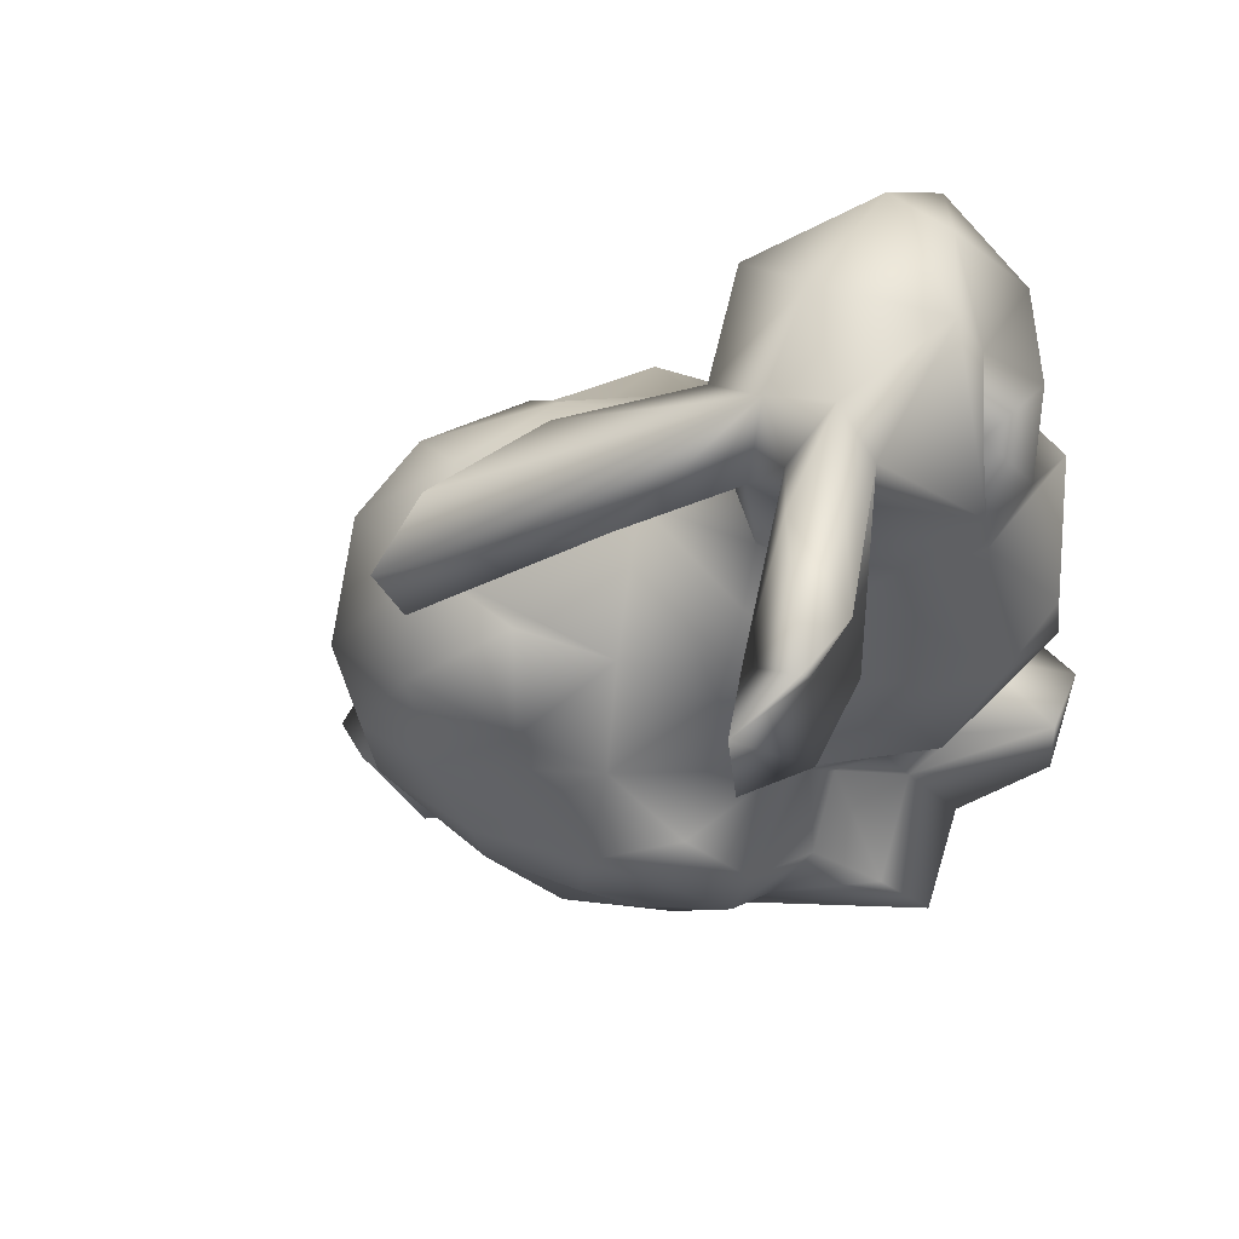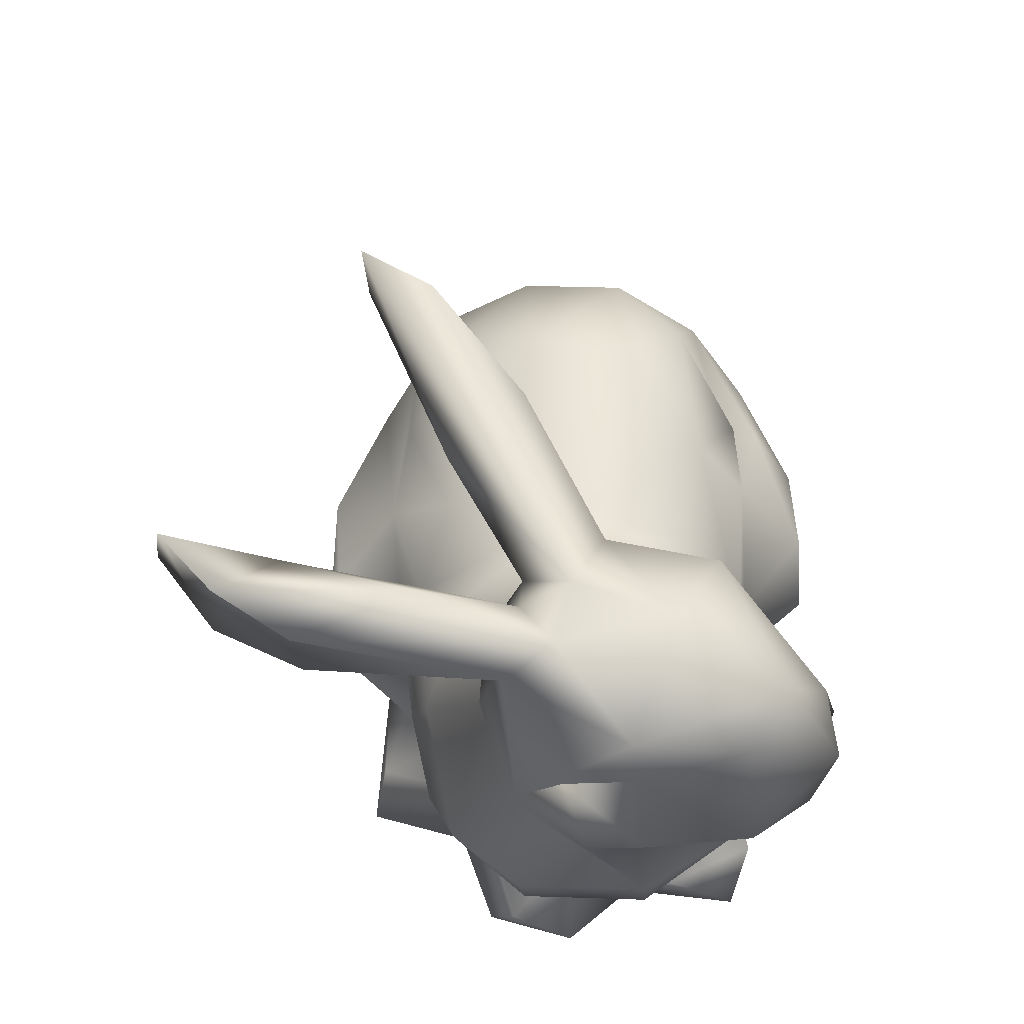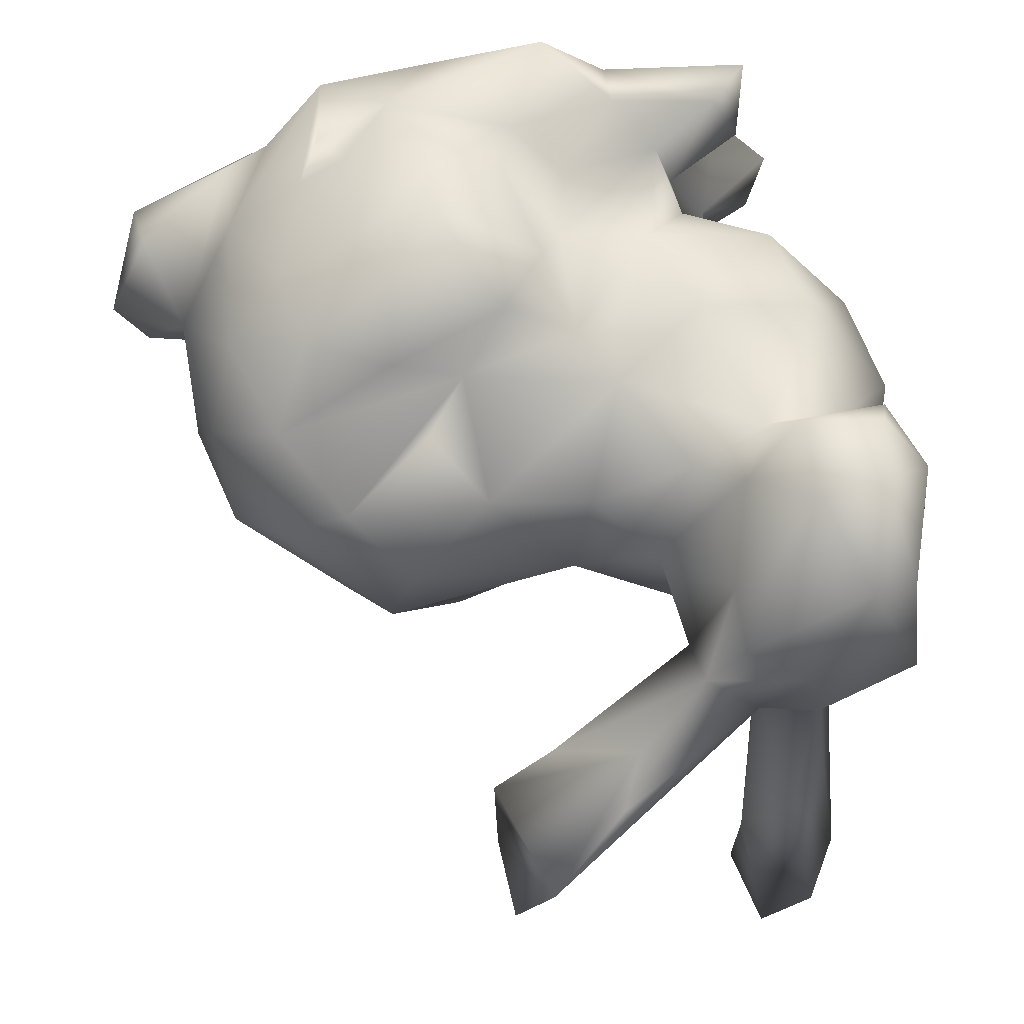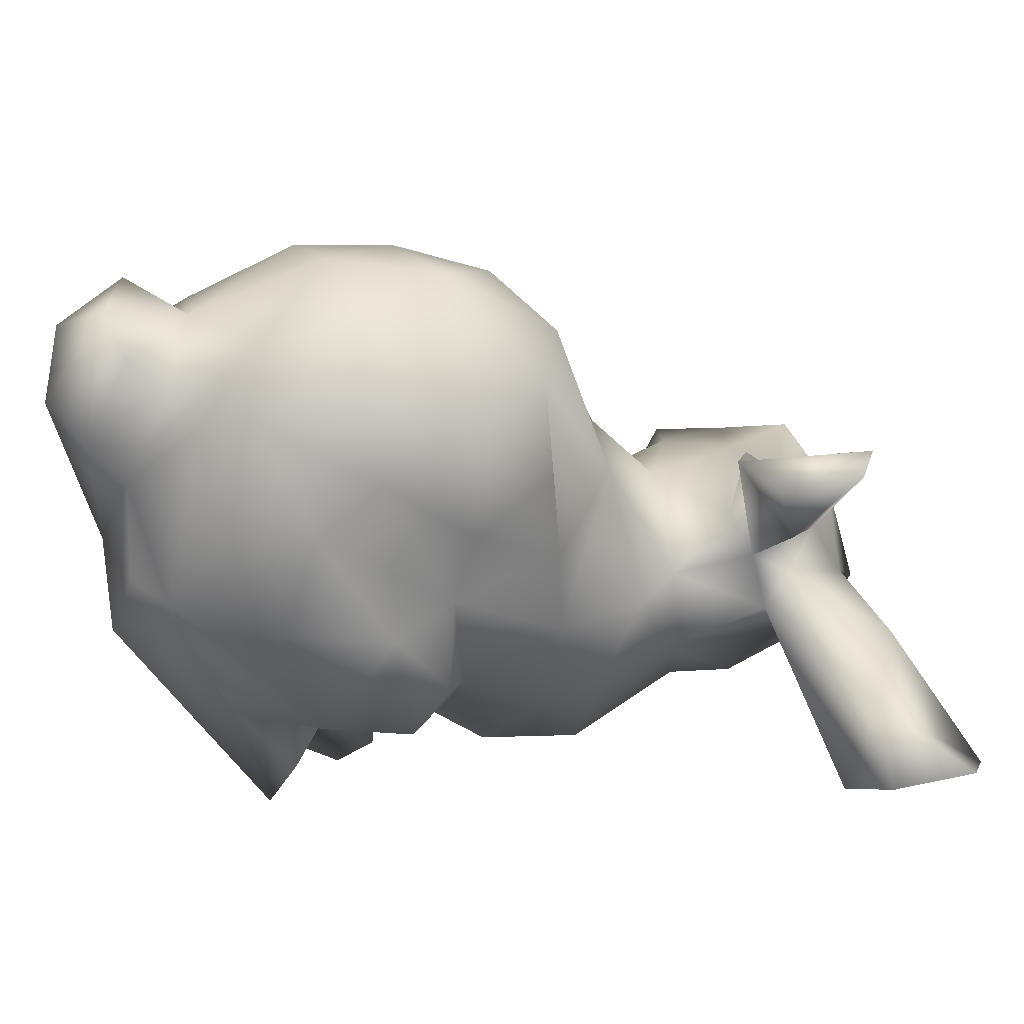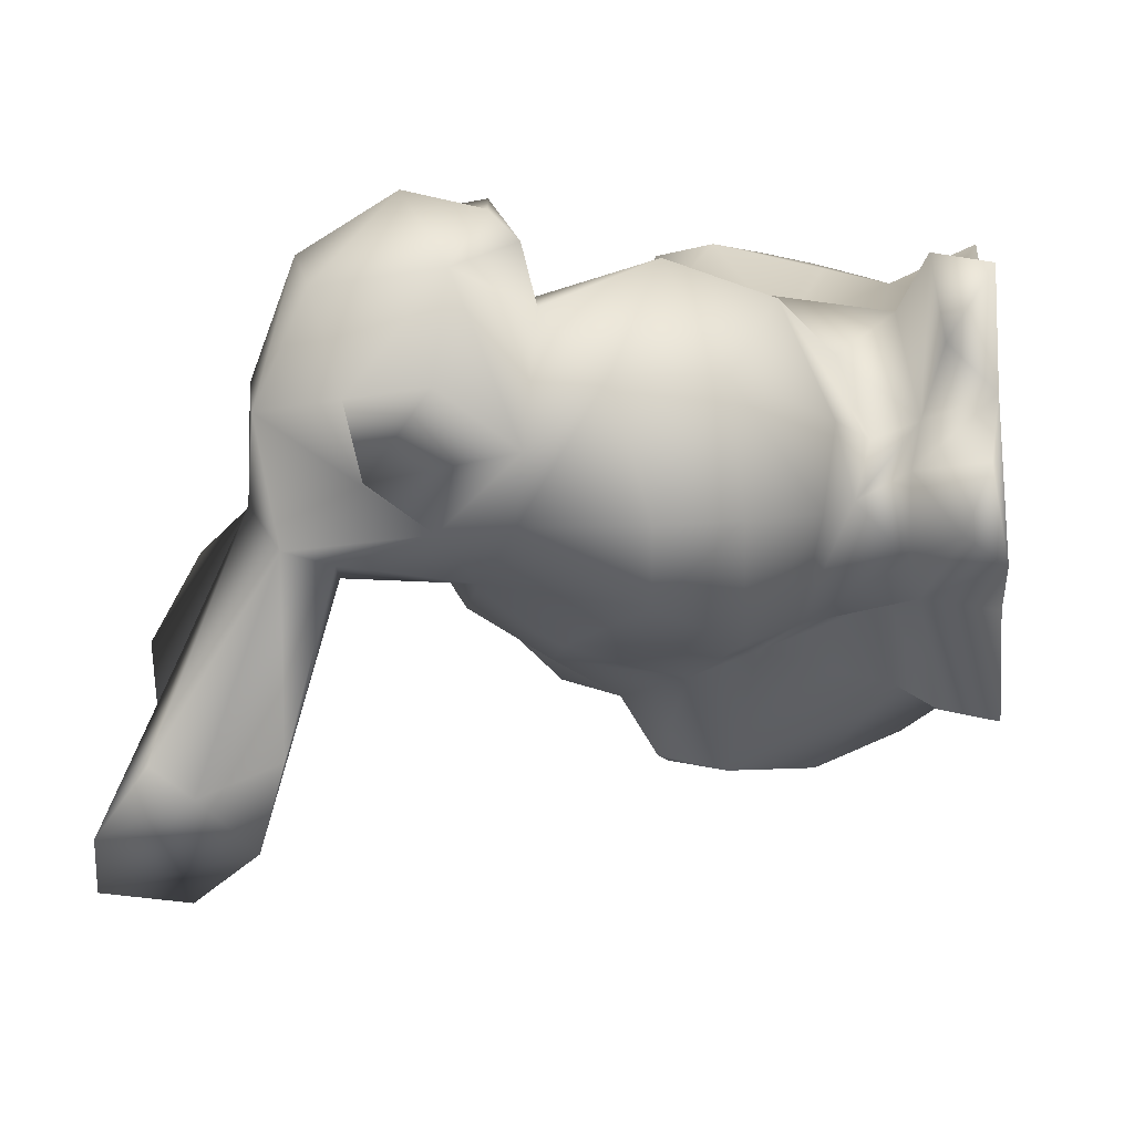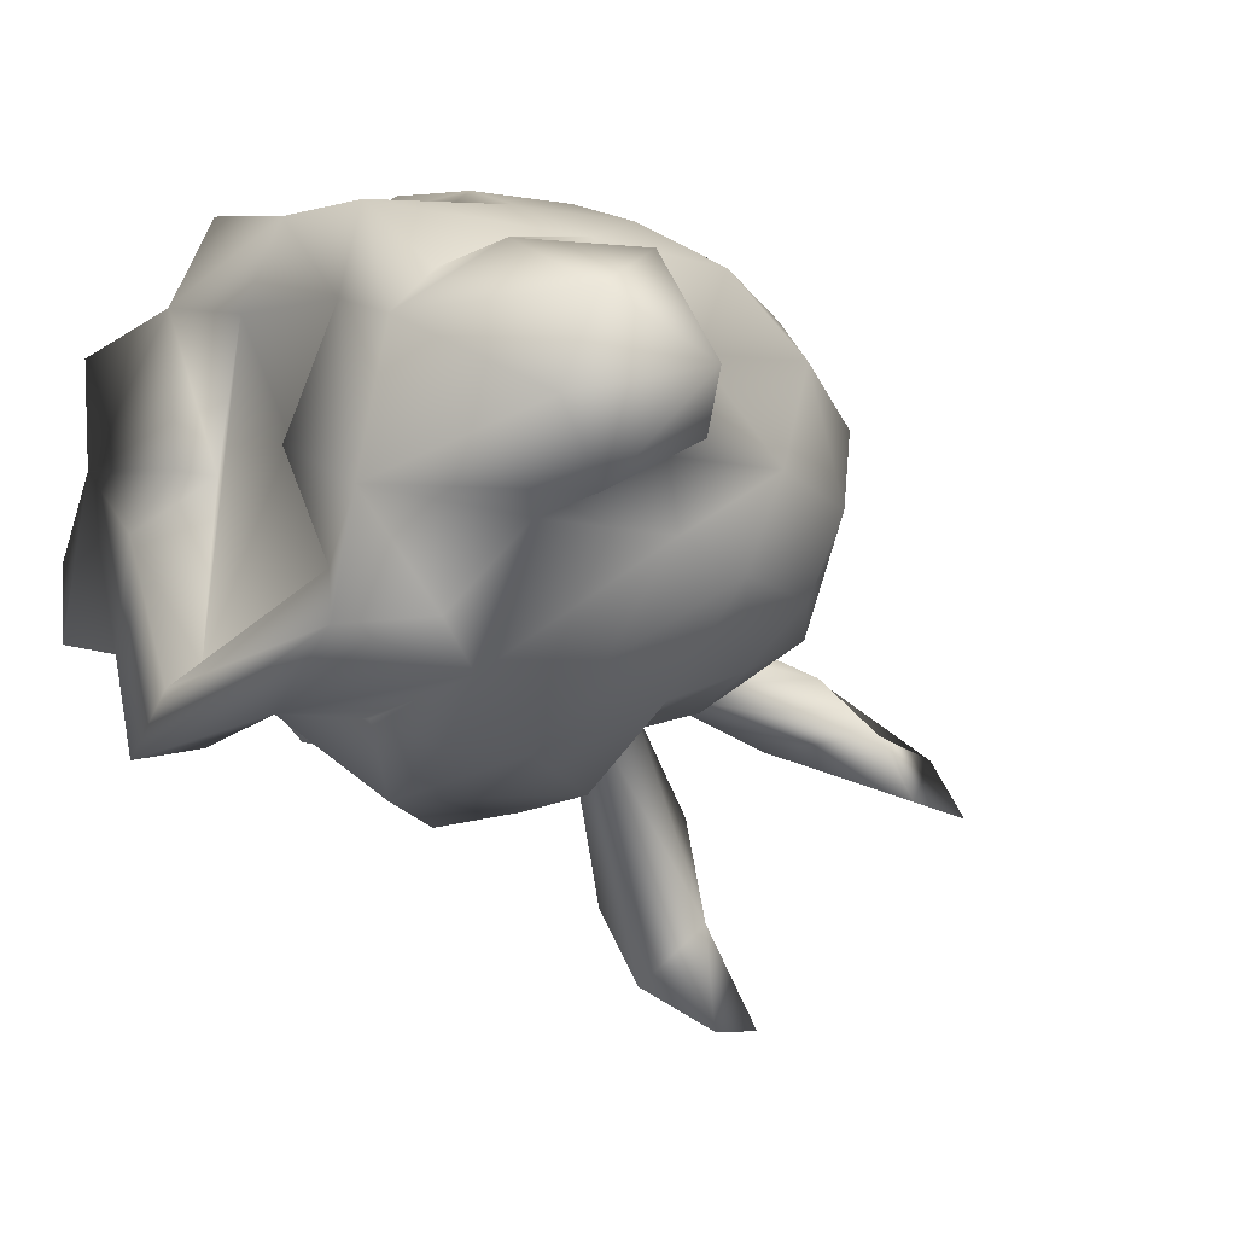
<metadata>
{"format":"obj","ext":"obj","renderer":"f3d","projection":"perspective","resolution":1024,"background":"white","views":[{"elev":-25.4,"azim":-154.8,"up":"+Z"},{"elev":56.2,"azim":-92.7,"up":"+Y"},{"elev":67.5,"azim":177.2,"up":"+Z"},{"elev":-38.4,"azim":121.2,"up":"+Z"},{"elev":-6.6,"azim":-83.9,"up":"+Z"},{"elev":-15.1,"azim":52.1,"up":"+Z"}]}
</metadata>
<code>
o bunny_with_normals
v 0.02029 1.262 -0.4184
v -0.02304 1.262 0.8517
v 0.03661 0.2455 -0.6762
v -0.7934 -0.1488 0.8507
v -1.427 1.64 1.015
v 0.2254 -0.2762 0.5748
v -0.6444 -0.3181 0.2614
v -0.5571 0.3996 0.7874
v -1.83 2.038 0.2907
v -0.2388 1.463 0.6901
v -1.147 1.124 -0.3923
v -1.042 -0.06151 0.3612
v 0.9945 0.1169 -0.1359
v -0.5931 0.08542 0.7211
v 1.068 0.2499 0.5951
v -1.401 -0.1842 -0.07831
v -0.5934 -0.2207 -0.3683
v 0.7196 0.08678 -0.1501
v -1.704 1.474 -0.08808
v -1.777 1.187 0.1588
v -1.24 2.127 0.1242
v -1.057 0.8007 0.913
v -1.178 -0.09427 0.903
v 1.139 -0.000933 0.4006
v -0.6487 -0.3141 -0.4451
v -0.06706 -0.302 0.9275
v -0.004297 -0.3115 0.1761
v 0.7187 0.2886 0.7527
v -0.2109 2.27 -0.3132
v -1.236 2.322 -0.8403
v -0.2178 2.433 -0.5258
v -0.9219 -0.3166 0.1155
v -1.393 2.356 -0.4098
v -0.5167 -0.2349 0.2217
v 0.4151 0.1036 -0.5446
v 0.4736 -0.05516 -0.4097
v 0.08596 0.7457 1.129
v -0.4271 2.724 -0.304
v 0.584 -0.1753 0.5823
v -1.245 -0.3096 0.4114
v -1.289 1.393 -0.1984
v -1.359 2.1 -1.082
v -0.9545 0.01652 0.7525
v -1.632 0.5058 -0.0468
v -1.29 1.223 0.7556
v -1.518 0.8089 -0.3091
v -1.151 2.078 0.6406
v 0.06142 1.654 0.4321
v -1.192 -0.02359 0.1693
v -0.52 -0.2793 1.084
v -1.164 0.1615 0.07517
v -1.874 1.413 0.7304
v -0.04701 0.8601 -0.7272
v -0.5447 0.6164 -0.7849
v -0.8882 -0.05408 -0.2217
v 0.4288 1.103 -0.3886
v 0.5127 0.6167 0.9544
v -0.4084 1.382 -0.2731
v 0.9142 0.8536 0.09469
v -1.093 1.905 -0.03405
v 1.245 0.3397 0.2157
v -0.9696 -0.321 -0.2722
v -0.9879 1.861 0.1271
v 0.2557 0.1707 1.028
v -1.21 0.5271 -0.3977
v -1.055 0.2173 0.5862
v -1.688 1.316 0.959
v -1.913 1.457 0.3455
v -1.473 2.127 0.04849
v -0.7834 2.217 -0.2752
v -0.09545 0.4967 1.172
v -1.717 1.205 0.8445
v 0.5349 -0.2982 0.4315
v -0.7655 -0.2966 0.8448
v -1.321 -0.3025 0.8304
v -1.131 1.82 0.6082
v -1.274 1.861 -0.1728
v -1.523 2.605 -1.037
v 0.3661 -0.02458 0.8535
v 0.943 0.5037 0.3693
v -1.486 0.7748 0.8345
v 0.9123 0.4132 0.04788
v -1.629 1.23 -0.0605
v -0.6234 1.428 0.5637
v -0.4155 0.8711 -0.723
v 0.5629 1.446 0.4354
v -1.332 -0.3252 -0.1664
v 0.425 0.8039 -0.519
v 1.123 0.386 0.04011
v -1.093 -0.01525 -0.1137
v -0.7049 2.474 -0.009752
v -0.6446 0.05136 -0.202
v -1.576 1.167 0.6606
v 0.01984 0.001378 -0.6185
v -0.447 -0.2132 0.7477
v -1.544 2.005 -0.1148
v -0.5436 0.02573 -0.4904
v 0.1877 -0.2581 -0.2367
v -1.007 0.1071 0.3042
v -0.274 2.735 -0.5408
v -1.375 0.403 0.7163
v -1.082 0.9446 -0.4479
v -1.467 1.998 -0.7884
v -1.814 1.756 0.3307
v -0.5601 1.537 0.1943
v -0.5924 0.8547 0.8721
v -0.3731 0.02669 0.9802
v -0.7217 0.7383 -0.4691
v -1.778 1.693 0.06814
v -0.8485 -0.3166 -0.6363
v 0.7669 1.228 0.07856
v 0.08703 -0.1467 0.9013
v 0.5479 0.4662 -0.4804
v 0.1509 0.4941 -0.6827
v -0.7735 2.249 -0.008545
v -0.01801 0.08343 1.079
v -1.012 1.334 0.6545
v -0.1614 1.038 0.8909
v -1.18 1.477 0.8326
v -0.3244 -0.119 -0.5564
v -1.447 1.842 -0.1515
v -0.7398 1.052 0.8225
v -1.689 0.5503 0.4044
v -0.3453 0.3152 -0.7684
v -1.029 2.052 0.2541
v -1.327 2.646 -1.207
v -1.817 0.9149 0.3863
v 0.6811 1.149 -0.2086
v -1.222 2.35 -1.241
v -1.403 2.144 0.4667
v -0.473 0.6586 1.119
v 0.1568 1.656 0.06543
v 0.428 0.2094 0.9334
v -0.8994 1.491 -0.2375
v 0.8149 0.788 -0.2207
v 0.7137 0.8145 0.7858
v -1.467 -0.2723 0.1522
v 0.2742 -0.3013 -0.4316
v -0.7194 0.4985 -0.3792
v 0.3949 -0.308 -0.04519
v -0.2018 1.022 -0.4978
v -1.357 1.359 1.08
v -0.3205 0.8764 1.116
v 0.4205 0.8995 0.9475
v -1.666 1.603 1.036
v -0.4463 2.2 -0.06965
v 0.7389 -0.03025 0.6641
v -1.723 0.7898 -0.0711
v -0.06591 0.2984 1.131
v -0.09824 -0.2288 0.2391
v -1.251 1.992 -0.05013
v 0.3528 1.422 -0.2191
v -0.3465 0.2647 1.048
v -0.1054 1.534 -0.1606
v -0.8868 0.444 0.834
v 0.8377 0.5167 -0.1533
v 0.2946 1.481 0.6522
v -1.429 2.302 -0.9064
v 0.3466 -0.2759 0.8512
v -1.396 0.2633 0.002958
v 0.2423 0.5741 1.094
v 0.8104 1.051 0.5087
v -1.392 0.2214 0.3045
v 1.057 -0.07788 0.0897
v -0.875 1.576 0.3825
v -1.783 1.874 0.7001
v -0.6912 1.219 -0.4004
v -1.6 2.413 -0.8043
v -0.8038 0.8154 0.8655
v -0.7458 -0.11 -0.5869
v 0.1027 1.021 0.975
v -1.3 -0.1396 0.5748
v -1.599 1.957 0.8461
v 0.5398 1.176 0.7466
v -0.9453 0.3523 -0.3085
v -0.9881 1.591 -0.0721
f 165 176 63
f 161 37 149
f 142 5 67
f 21 70 60
f 118 143 171
f 107 116 153
f 119 142 45
f 105 10 48
f 98 27 150
f 96 9 69
f 65 175 160
f 56 135 88
f 129 126 30
f 43 8 155
f 17 34 32
f 158 103 96
f 11 102 65
f 7 32 34
f 142 119 5
f 128 152 111
f 97 54 124
f 141 56 88
f 33 30 78
f 127 83 148
f 12 23 43
f 100 21 38
f 44 65 160
f 69 33 168
f 30 42 129
f 150 6 95
f 103 42 77
f 157 2 118
f 11 41 134
f 9 130 69
f 113 114 88
f 138 25 110
f 39 159 73
f 140 73 6
f 68 104 109
f 28 57 133
f 47 130 173
f 40 74 75
f 51 99 163
f 40 32 7
f 146 63 60
f 29 115 146
f 96 121 19
f 117 84 165
f 64 112 79
f 132 105 48
f 87 55 62
f 78 158 168
f 155 101 66
f 140 6 27
f 35 156 18
f 131 149 71
f 29 38 115
f 157 118 174
f 22 45 81
f 139 108 54
f 151 21 60
f 75 172 40
f 94 120 124
f 154 152 1
f 36 138 35
f 97 170 92
f 26 159 112
f 105 132 58
f 90 55 16
f 121 103 77
f 128 135 56
f 34 95 74
f 35 113 156
f 175 92 55
f 57 144 161
f 89 82 80
f 17 95 34
f 84 10 105
f 49 16 137
f 74 95 26
f 63 125 76
f 70 21 100
f 6 26 95
f 118 171 174
f 11 46 41
f 77 151 60
f 19 9 96
f 78 126 158
f 19 83 20
f 113 135 156
f 159 39 28
f 123 81 127
f 138 140 98
f 96 103 121
f 43 4 14
f 52 93 72
f 174 86 157
f 170 110 55
f 5 47 173
f 77 30 151
f 161 144 37
f 133 159 28
f 75 74 23
f 99 66 101
f 43 66 12
f 174 162 86
f 12 172 23
f 96 168 158
f 70 100 31
f 132 152 154
f 6 159 26
f 160 175 51
f 32 25 17
f 122 84 117
f 176 77 60
f 143 37 171
f 90 16 49
f 102 11 167
f 7 34 74
f 82 18 156
f 82 13 18
f 8 106 155
f 83 127 20
f 31 100 38
f 20 68 109
f 137 16 87
f 17 150 95
f 108 85 54
f 122 10 84
f 131 71 143
f 52 145 166
f 117 119 45
f 56 1 152
f 141 53 85
f 165 63 76
f 45 93 81
f 110 32 62
f 110 25 32
f 69 151 33
f 166 9 104
f 147 24 15
f 147 15 80
f 97 124 120
f 174 144 136
f 54 97 139
f 3 35 94
f 63 146 125
f 150 17 98
f 61 13 89
f 27 98 140
f 122 45 22
f 24 73 164
f 21 125 91
f 86 111 132
f 65 44 46
f 126 42 158
f 153 131 8
f 37 144 171
f 9 19 104
f 98 17 25
f 93 45 72
f 64 116 112
f 106 8 131
f 113 88 135
f 121 77 41
f 159 6 73
f 173 130 9
f 164 73 140
f 46 83 41
f 18 140 36
f 140 18 13
f 134 176 105
f 165 84 105
f 106 131 143
f 39 147 28
f 112 50 26
f 49 40 12
f 40 7 74
f 19 121 41
f 106 169 155
f 25 138 98
f 176 41 77
f 134 167 11
f 150 27 6
f 5 173 145
f 62 55 110
f 145 52 67
f 91 38 21
f 140 138 36
f 145 173 166
f 21 151 69
f 11 65 46
f 112 116 107
f 67 52 72
f 13 164 140
f 142 72 45
f 106 143 118
f 16 55 87
f 85 108 141
f 147 73 24
f 172 12 40
f 130 21 69
f 173 9 166
f 42 103 158
f 46 148 83
f 126 78 30
f 49 12 51
f 10 2 157
f 51 163 160
f 159 133 79
f 52 68 20
f 175 90 51
f 1 58 154
f 60 29 146
f 90 49 51
f 115 91 125
f 35 120 94
f 76 119 165
f 108 102 167
f 78 168 33
f 52 166 104
f 23 172 75
f 58 1 141
f 110 120 138
f 38 91 115
f 2 10 118
f 122 22 169
f 125 130 47
f 4 50 107
f 76 5 119
f 40 62 32
f 50 4 74
f 56 152 128
f 141 108 167
f 149 153 116
f 170 120 110
f 77 42 30
f 122 117 45
f 151 30 33
f 23 4 43
f 87 62 40
f 160 123 44
f 169 22 155
f 113 3 114
f 133 64 79
f 128 111 135
f 116 64 149
f 28 147 80
f 31 38 29
f 146 115 125
f 156 135 59
f 29 70 31
f 154 58 132
f 55 92 170
f 35 138 120
f 65 108 175
f 163 123 160
f 61 89 80
f 141 167 58
f 80 162 136
f 61 164 13
f 127 148 123
f 129 42 126
f 118 10 122
f 118 122 106
f 167 105 58
f 111 86 162
f 4 107 14
f 65 102 108
f 162 59 111
f 157 48 10
f 107 50 112
f 139 92 175
f 139 175 108
f 43 14 8
f 70 29 60
f 79 112 159
f 155 22 101
f 50 74 26
f 97 92 139
f 134 41 176
f 19 109 104
f 119 117 165
f 51 12 99
f 35 3 113
f 148 46 44
f 12 66 99
f 125 47 76
f 63 176 60
f 114 3 124
f 114 124 53
f 24 164 61
f 54 85 53
f 170 97 120
f 28 80 136
f 18 36 35
f 132 48 86
f 82 89 13
f 171 144 174
f 5 76 47
f 149 37 71
f 148 44 123
f 175 55 90
f 83 19 41
f 22 81 101
f 124 54 53
f 111 59 135
f 80 15 61
f 93 20 127
f 73 147 39
f 124 3 94
f 136 162 174
f 53 88 114
f 109 19 20
f 161 149 64
f 141 1 56
f 80 59 162
f 40 137 87
f 105 176 165
f 111 152 132
f 61 15 24
f 40 49 137
f 52 20 93
f 4 23 74
f 134 105 167
f 57 28 136
f 107 8 14
f 169 106 122
f 68 52 104
f 107 153 8
f 5 145 67
f 88 53 141
f 59 82 156
f 153 149 131
f 123 101 81
f 80 82 59
f 144 57 136
f 43 155 66
f 163 99 101
f 127 81 93
f 161 64 133
f 163 101 123
f 86 48 157
f 57 161 133
f 71 37 143
f 72 142 67
f 21 130 125
f 168 96 69

</code>
